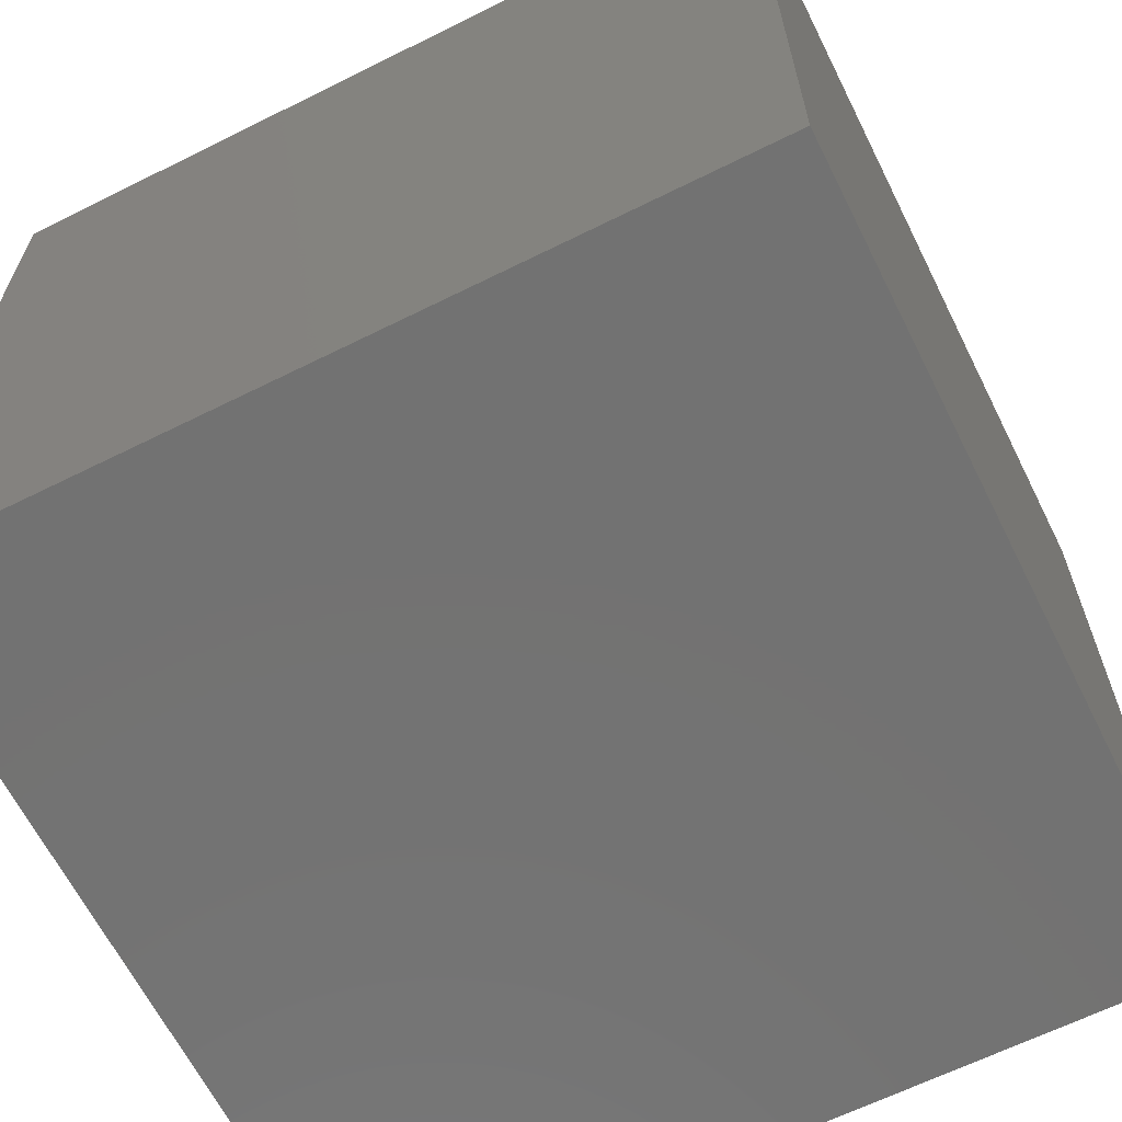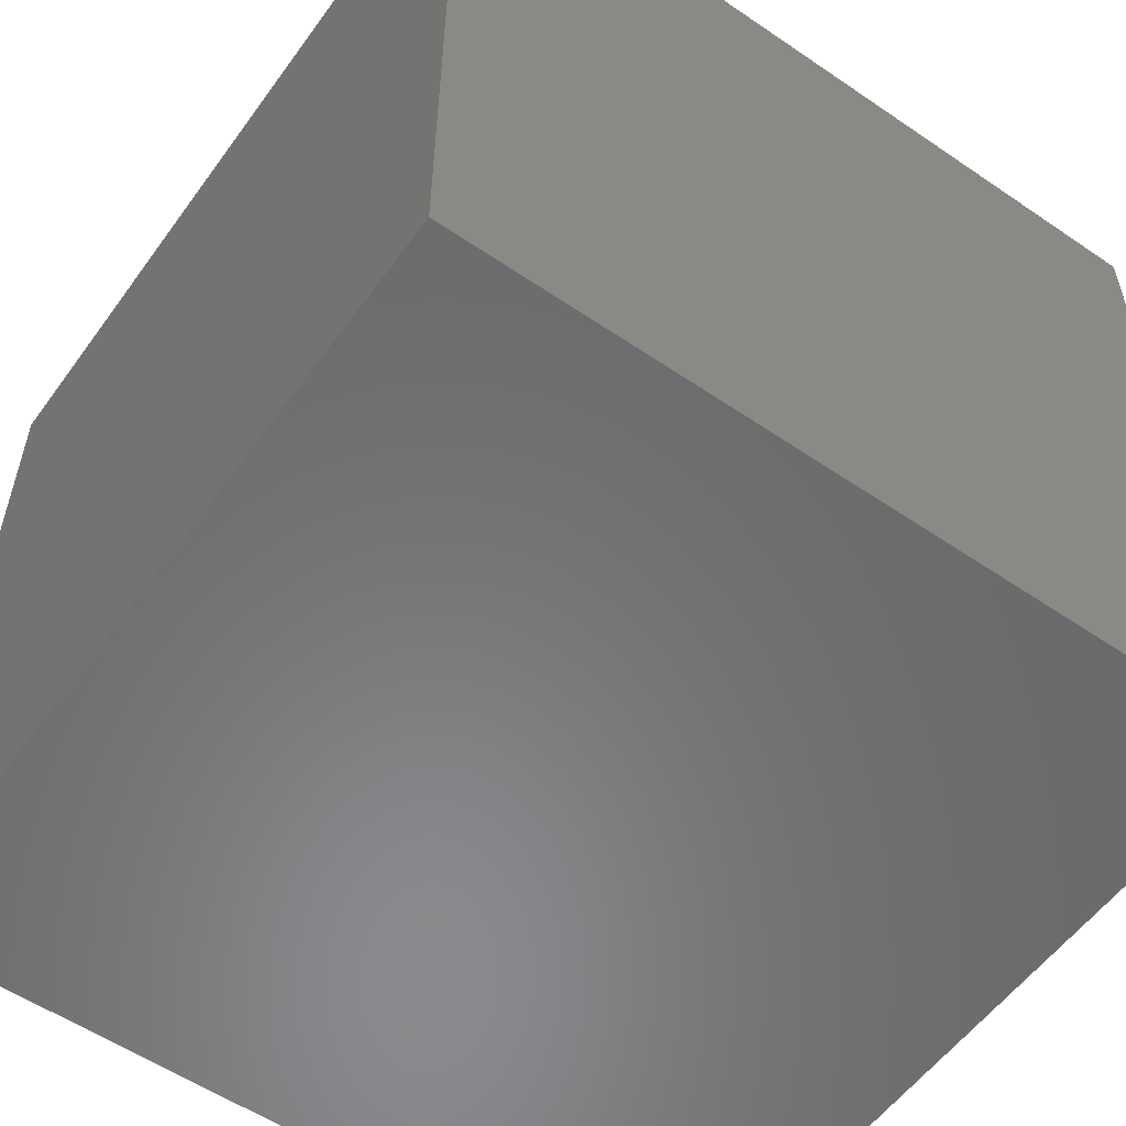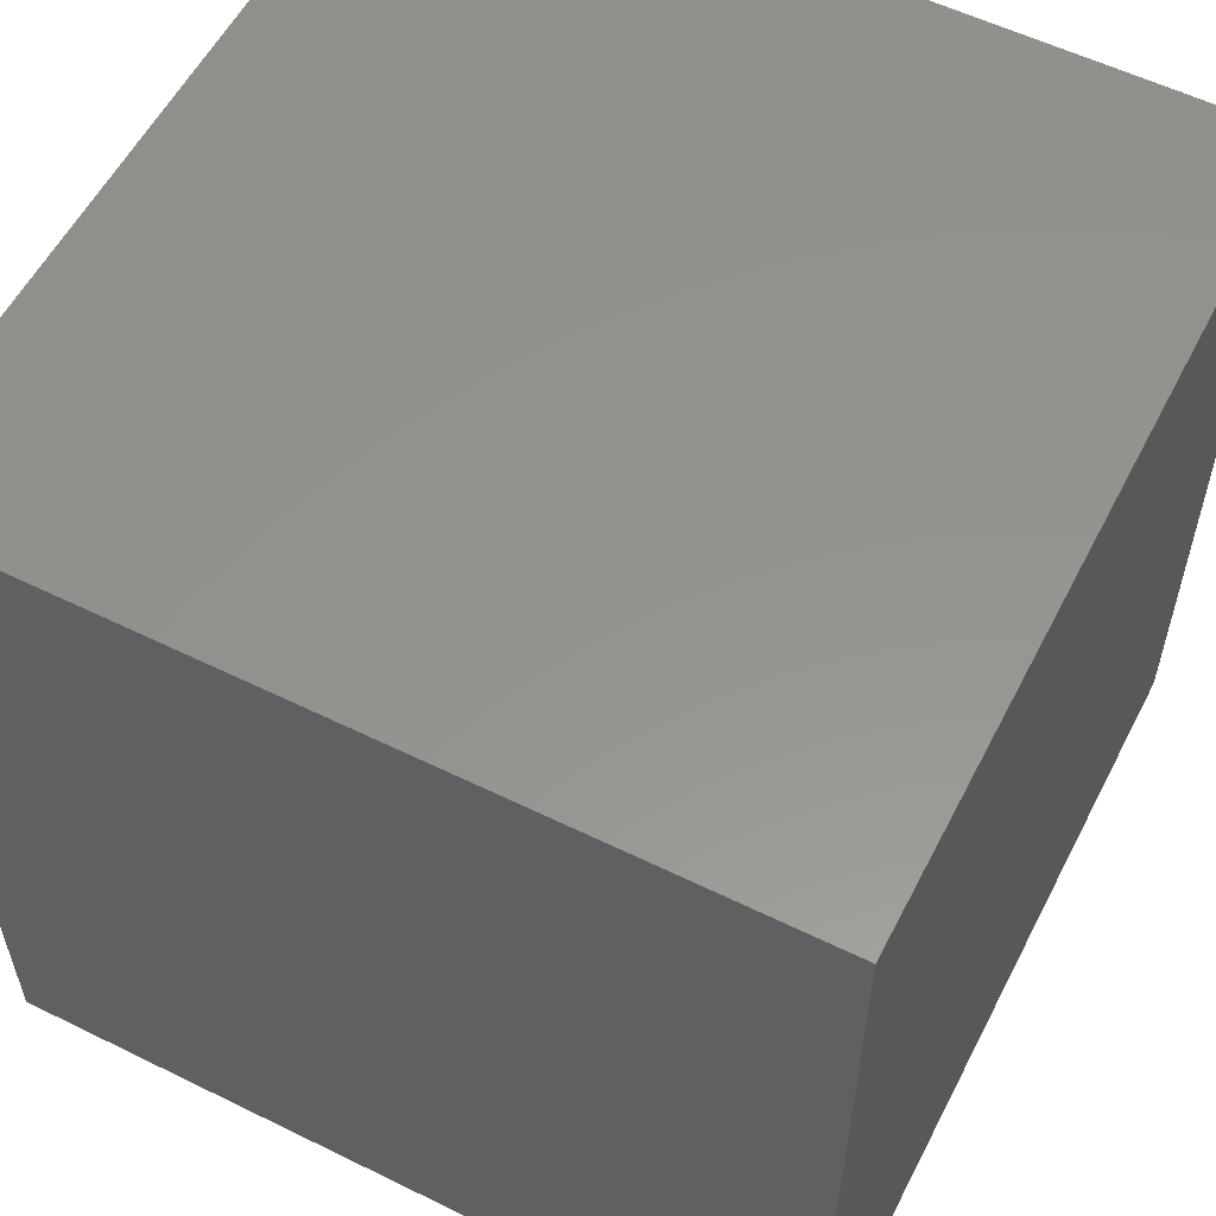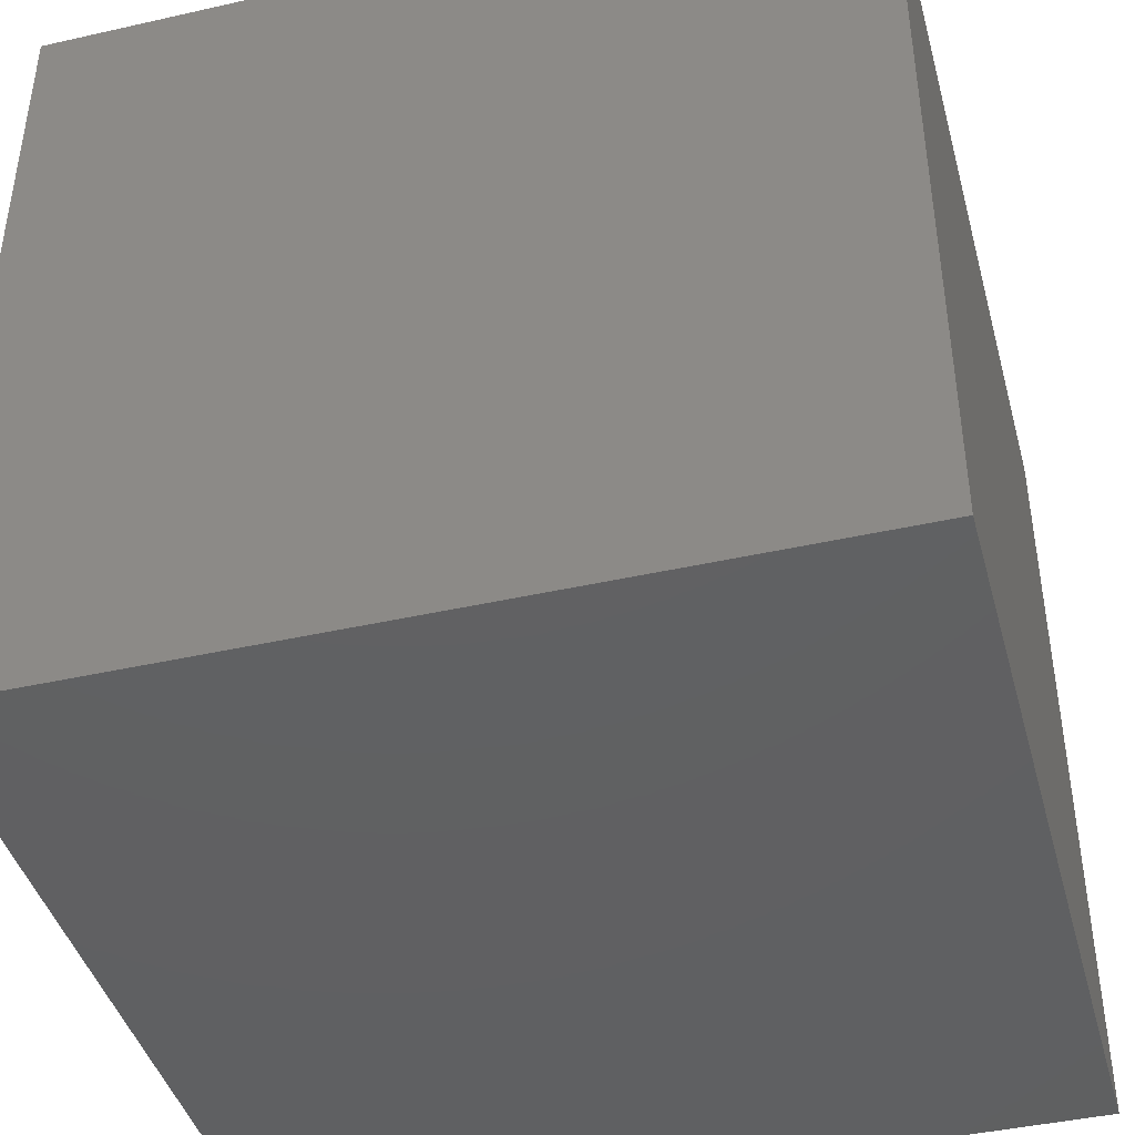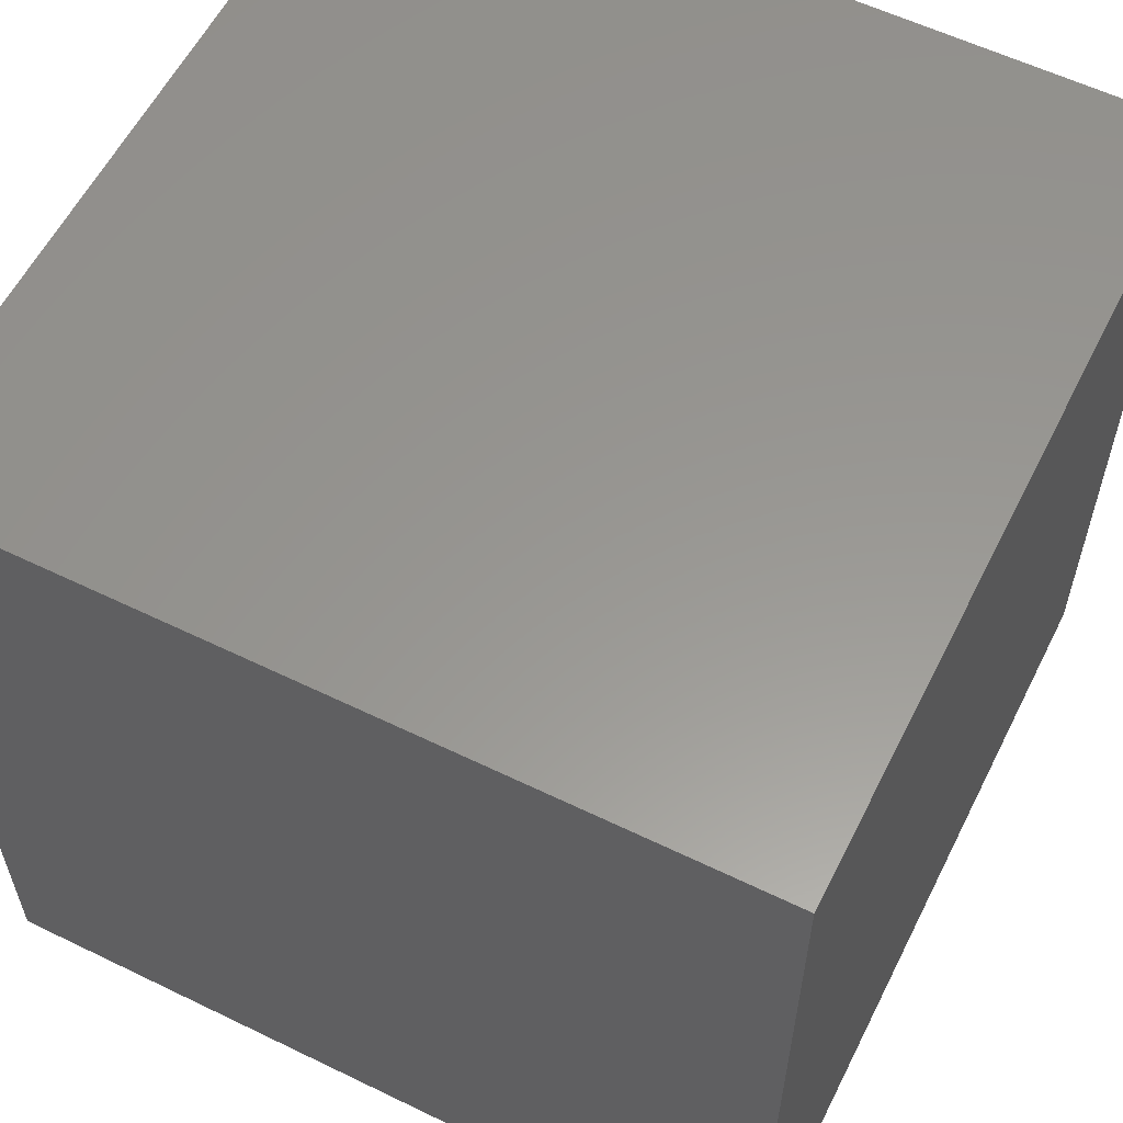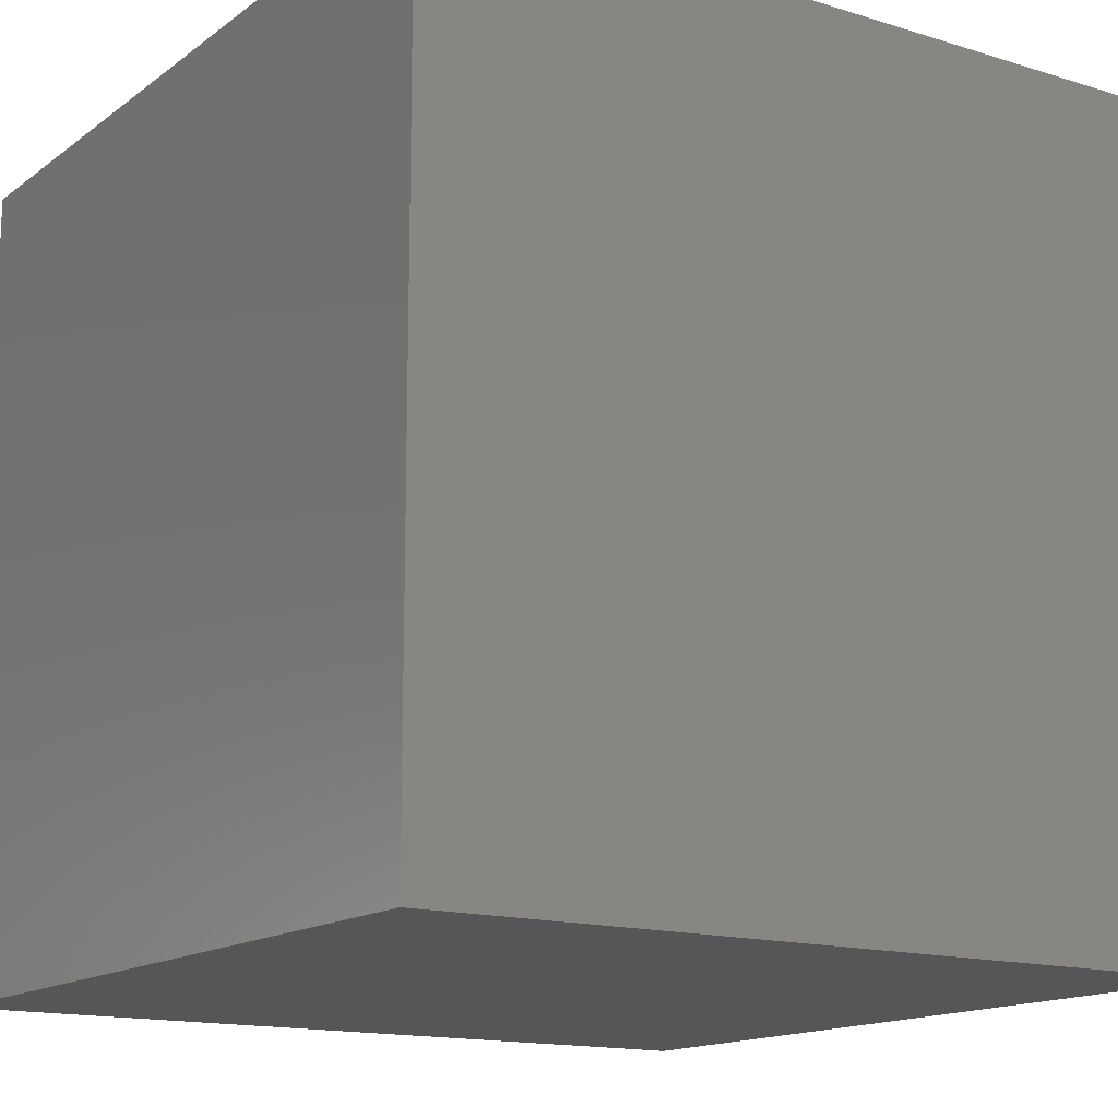
<metadata>
{"format":"stl","ext":"stl","renderer":"f3d","projection":"perspective","resolution":1024,"background":"white","views":[{"elev":-64.5,"azim":116.6,"up":"+Z"},{"elev":-56.2,"azim":-125.5,"up":"+Z"},{"elev":56.8,"azim":-152.9,"up":"+Y"},{"elev":-42.5,"azim":105.1,"up":"+Y"},{"elev":58.5,"azim":26.6,"up":"+Y"},{"elev":-14.8,"azim":56.4,"up":"+Z"}]}
</metadata>
<code>
# stl→obj: 8 verts, 12 faces
v -4.441e-15 30 30
v -4.441e-15 0 30
v 30 30 30
v 30 0 30
v 30 30 0
v 30 0 0
v -4.441e-15 30 0
v -4.441e-15 0 0
f 1 2 3
f 3 2 4
f 5 6 7
f 7 6 8
f 4 6 3
f 3 6 5
f 2 8 4
f 4 8 6
f 1 7 2
f 2 7 8
f 3 5 1
f 1 5 7

</code>
